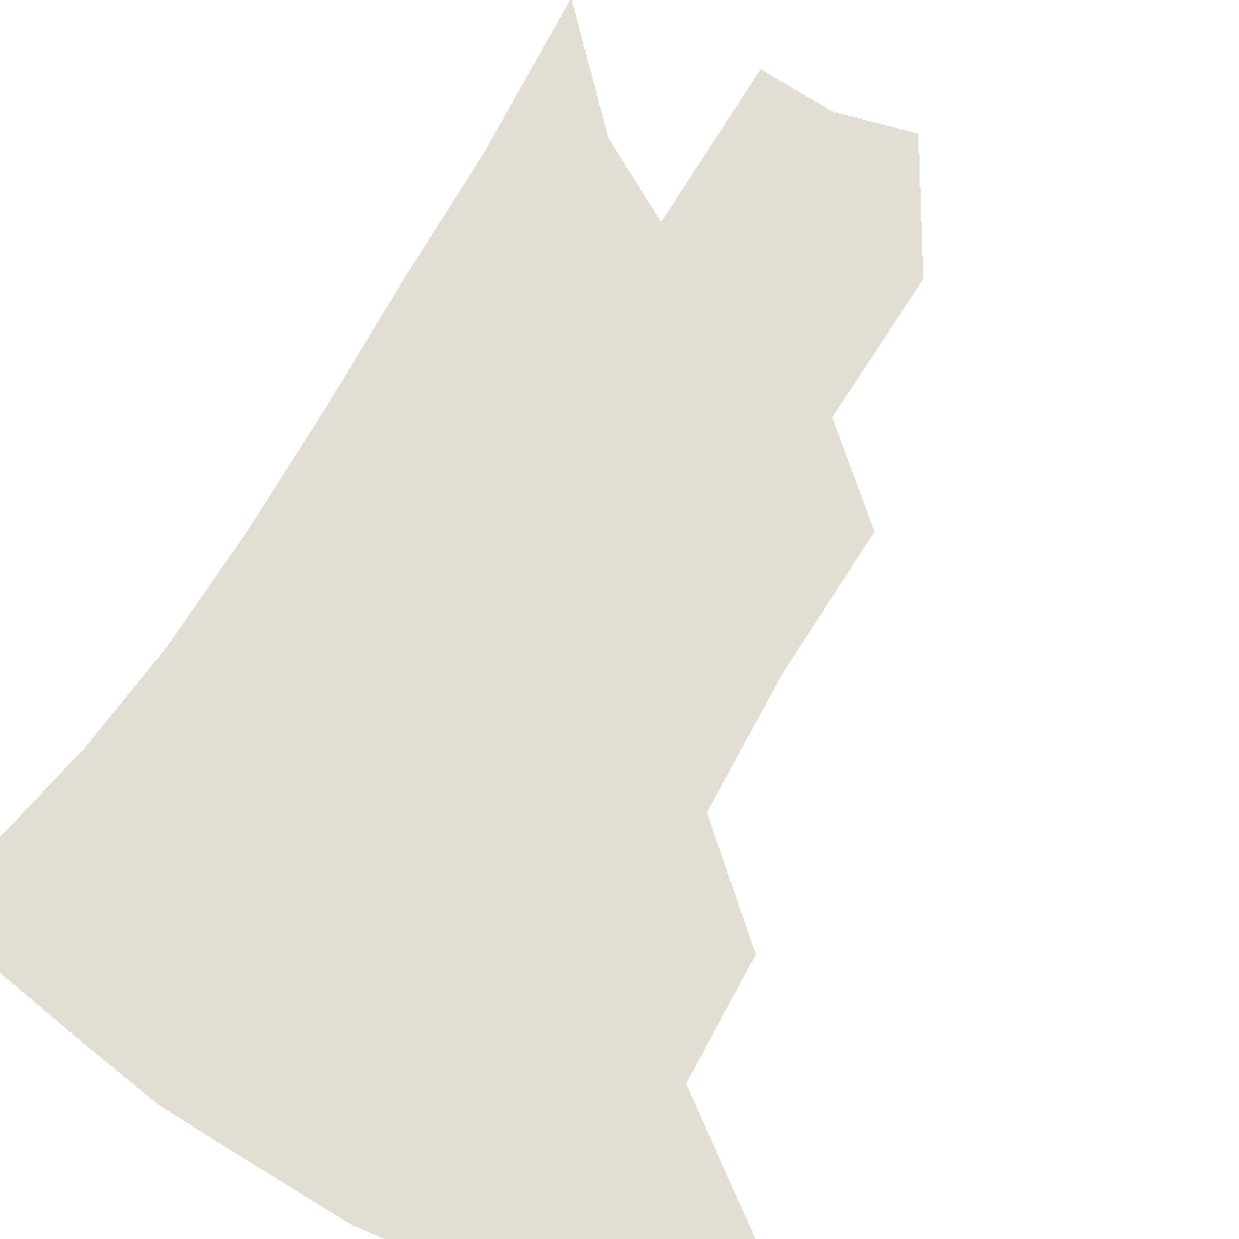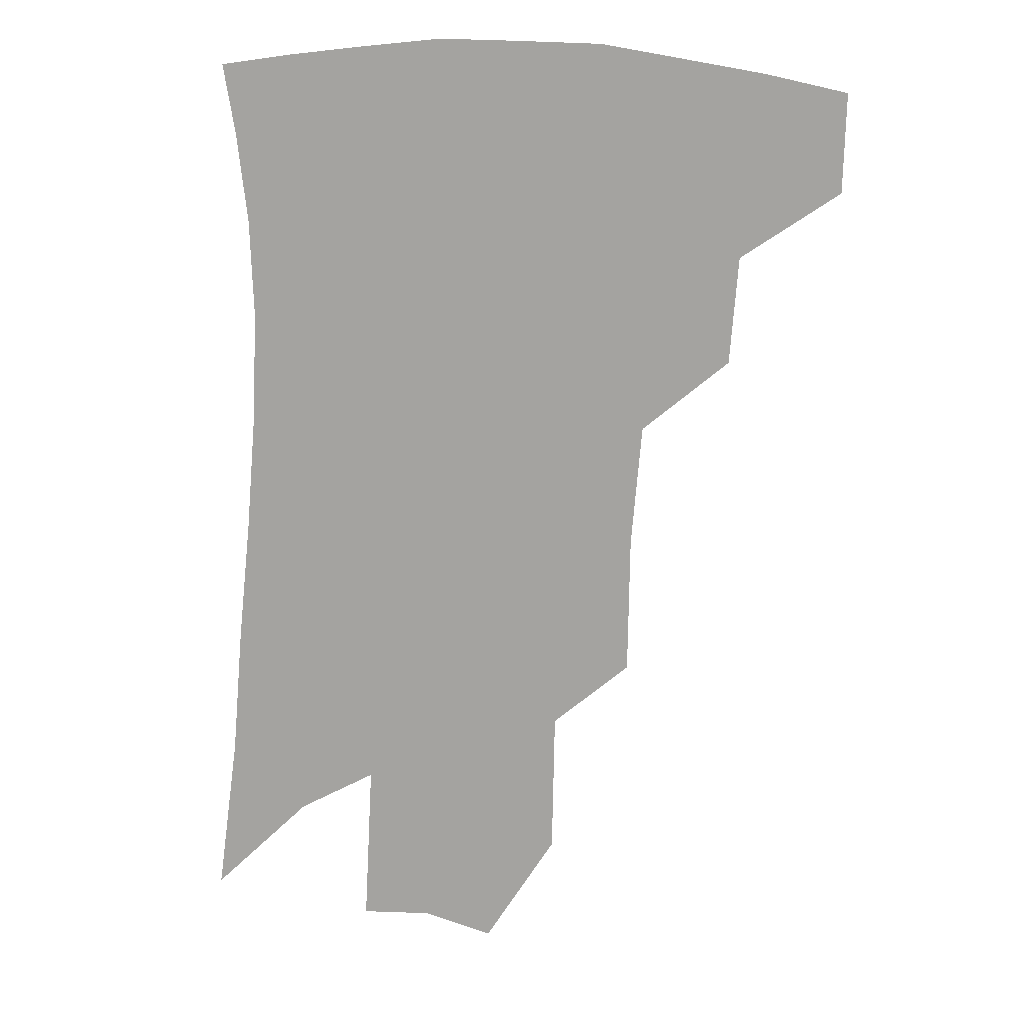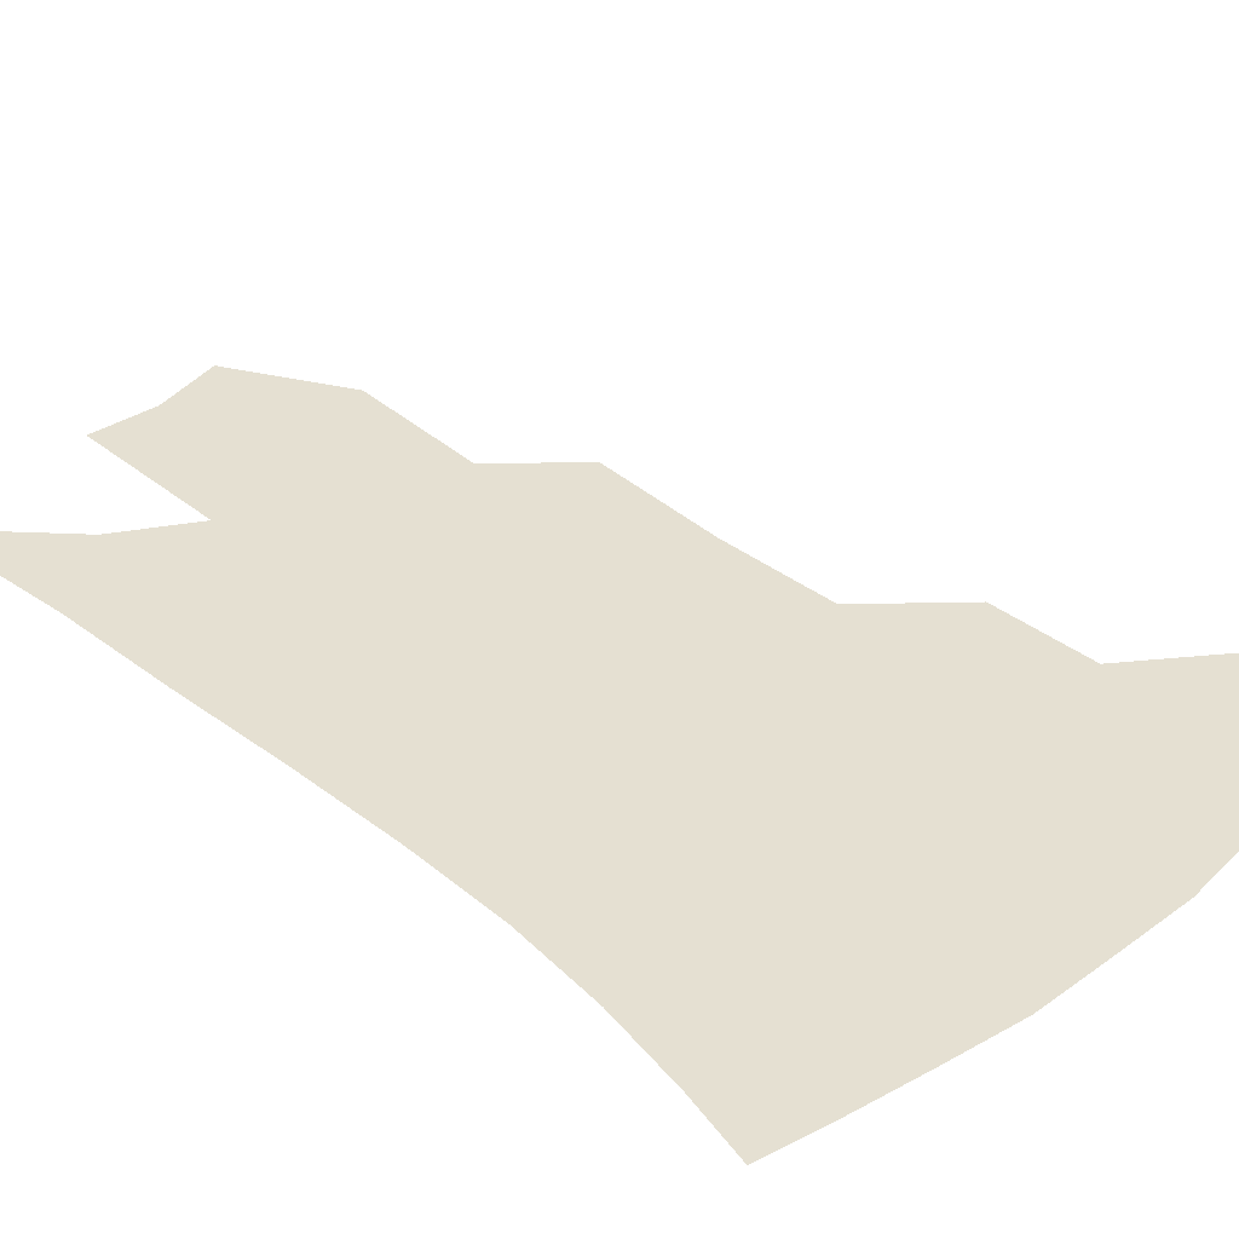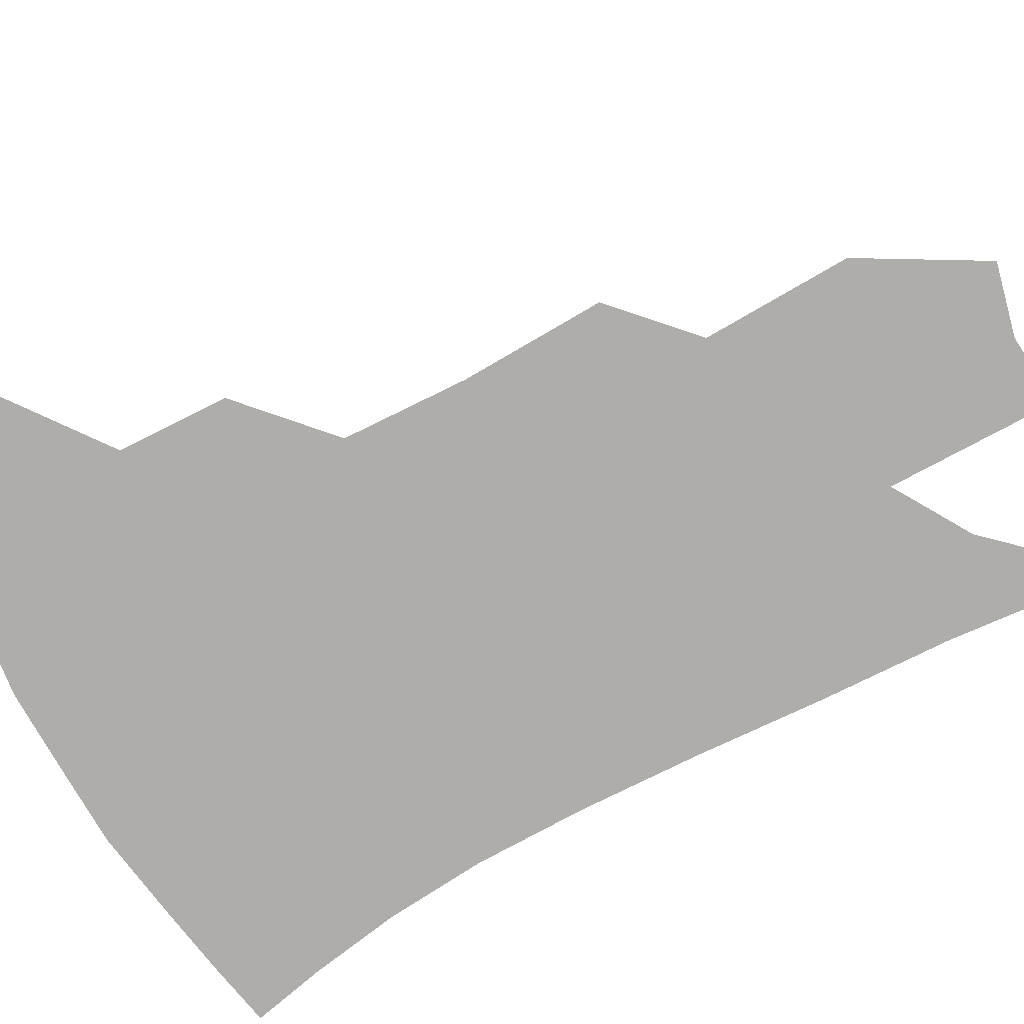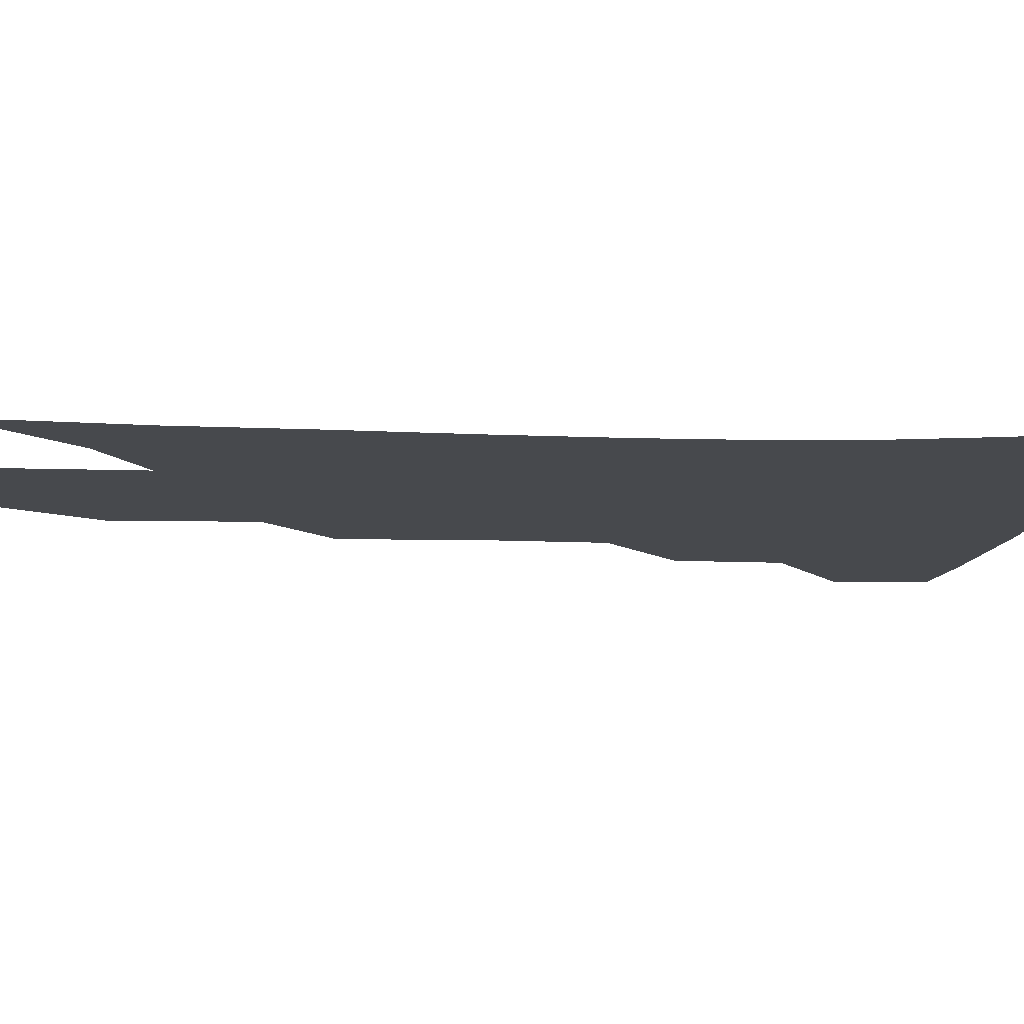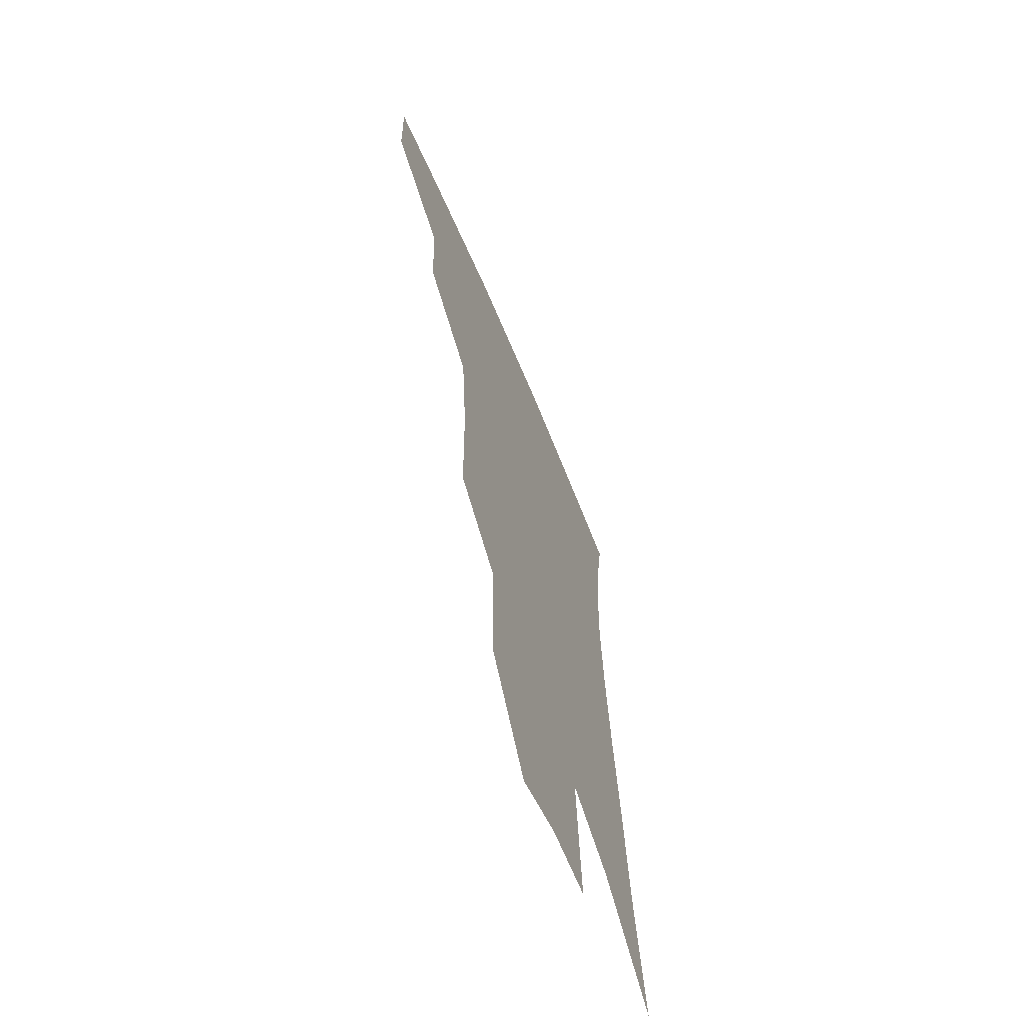
<metadata>
{"format":"obj","ext":"obj","renderer":"f3d","projection":"perspective","resolution":1024,"background":"white","views":[{"elev":67.2,"azim":-147.3,"up":"+Z"},{"elev":15.0,"azim":-170.9,"up":"+Y"},{"elev":37.8,"azim":138.8,"up":"+Z"},{"elev":-77.4,"azim":-58.9,"up":"+Z"},{"elev":-12.4,"azim":88.9,"up":"+Z"},{"elev":-64.8,"azim":-67.6,"up":"+Y"}]}
</metadata>
<code>
v 472.3 375.6 0
v 471.5 406.2 0
v 505.7 321.3 0
v 503.1 354.8 0
v 501.8 386.2 0
v 496.7 411.7 0
v 536.8 217.4 0
v 536.2 260.7 0
v 532.9 298.7 0
v 532.4 338.9 0
v 530.3 366.6 0
v 526.5 390.9 0
v 522.3 416.1 0
v 561.7 152.1 0
v 560.9 196.9 0
v 560.3 243.4 0
v 557.5 276.8 0
v 555.9 313.7 0
v 554.8 344.2 0
v 554.1 371.5 0
v 551.2 394.6 0
v 547.5 420.4 0
v 583.9 116.9 0
v 583.9 171.6 0
v 582.4 217.1 0
v 580.3 251.8 0
v 578.4 287.5 0
v 577.5 321.2 0
v 576.8 347.9 0
v 576.5 373.1 0
v 575.6 396.3 0
v 573.7 421.1 0
v 605.6 123 0
v 604.1 177.3 0
v 602 218.2 0
v 599.9 256.7 0
v 598.4 291.5 0
v 597.8 323.3 0
v 598.2 349.8 0
v 599 374.2 0
v 599.6 396.7 0
v 598.4 421.6 0
v 627.4 122.1 0
v 624.7 173.4 0
v 621.8 217.7 0
v 619.5 256.2 0
v 618.3 289.4 0
v 618 320 0
v 618.7 349.4 0
v 620.4 373.9 0
v 622.5 396.1 0
v 623.9 419 0
v 648.9 160.1 0
v 643.6 208.6 0
v 641.3 245.8 0
v 639 282.3 0
v 637.8 315.8 0
v 638.9 344.4 0
v 641.2 370.5 0
v 644.6 394.4 0
v 647.6 416.2 0
v 679.6 130.1 0
v 672.9 181 0
v 669.6 220.7 0
v 665.4 260.5 0
v 662.4 297.7 0
v 660.9 332.2 0
v 662.1 362.9 0
v 665.4 391 0
v 669.1 413.1 0
f 4 5 1
f 1 5 2
f 5 6 2
f 9 10 3
f 3 10 4
f 10 11 4
f 4 11 5
f 11 12 5
f 5 12 6
f 12 13 6
f 15 16 7
f 7 16 8
f 16 17 8
f 8 17 9
f 17 18 9
f 9 18 10
f 18 19 10
f 10 19 11
f 19 20 11
f 11 20 12
f 20 21 12
f 12 21 13
f 21 22 13
f 23 24 14
f 14 24 15
f 24 25 15
f 15 25 16
f 25 26 16
f 16 26 17
f 26 27 17
f 17 27 18
f 27 28 18
f 18 28 19
f 28 29 19
f 19 29 20
f 29 30 20
f 20 30 21
f 30 31 21
f 21 31 22
f 31 32 22
f 23 33 24
f 33 34 24
f 24 34 25
f 34 35 25
f 25 35 26
f 35 36 26
f 26 36 27
f 36 37 27
f 27 37 28
f 37 38 28
f 28 38 29
f 38 39 29
f 29 39 30
f 39 40 30
f 30 40 31
f 40 41 31
f 31 41 32
f 41 42 32
f 33 43 34
f 43 44 34
f 34 44 35
f 44 45 35
f 35 45 36
f 45 46 36
f 36 46 37
f 46 47 37
f 37 47 38
f 47 48 38
f 38 48 39
f 48 49 39
f 39 49 40
f 49 50 40
f 40 50 41
f 50 51 41
f 41 51 42
f 51 52 42
f 44 53 45
f 53 54 45
f 45 54 46
f 54 55 46
f 46 55 47
f 55 56 47
f 47 56 48
f 56 57 48
f 48 57 49
f 57 58 49
f 49 58 50
f 58 59 50
f 50 59 51
f 59 60 51
f 51 60 52
f 60 61 52
f 53 62 54
f 62 63 54
f 54 63 55
f 63 64 55
f 55 64 56
f 64 65 56
f 56 65 57
f 65 66 57
f 57 66 58
f 66 67 58
f 58 67 59
f 67 68 59
f 59 68 60
f 68 69 60
f 60 69 61
f 69 70 61

</code>
